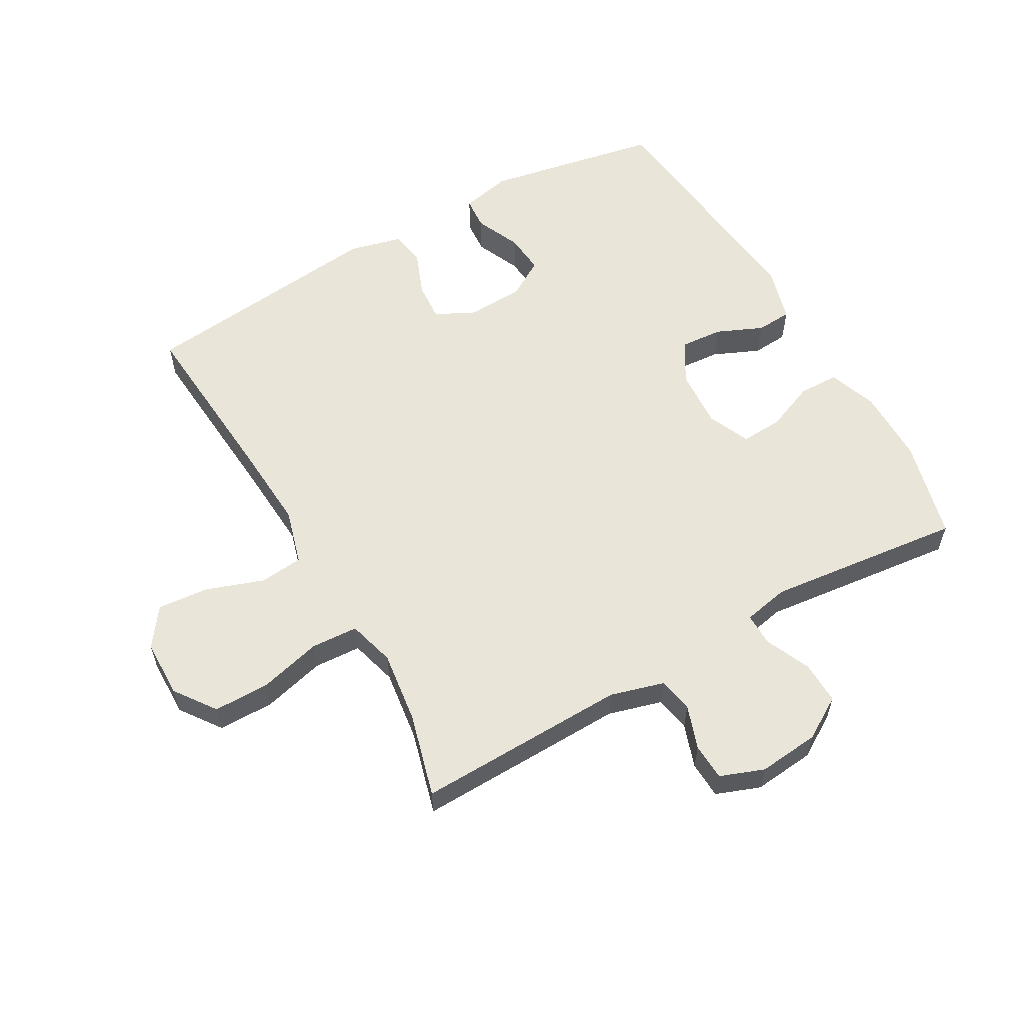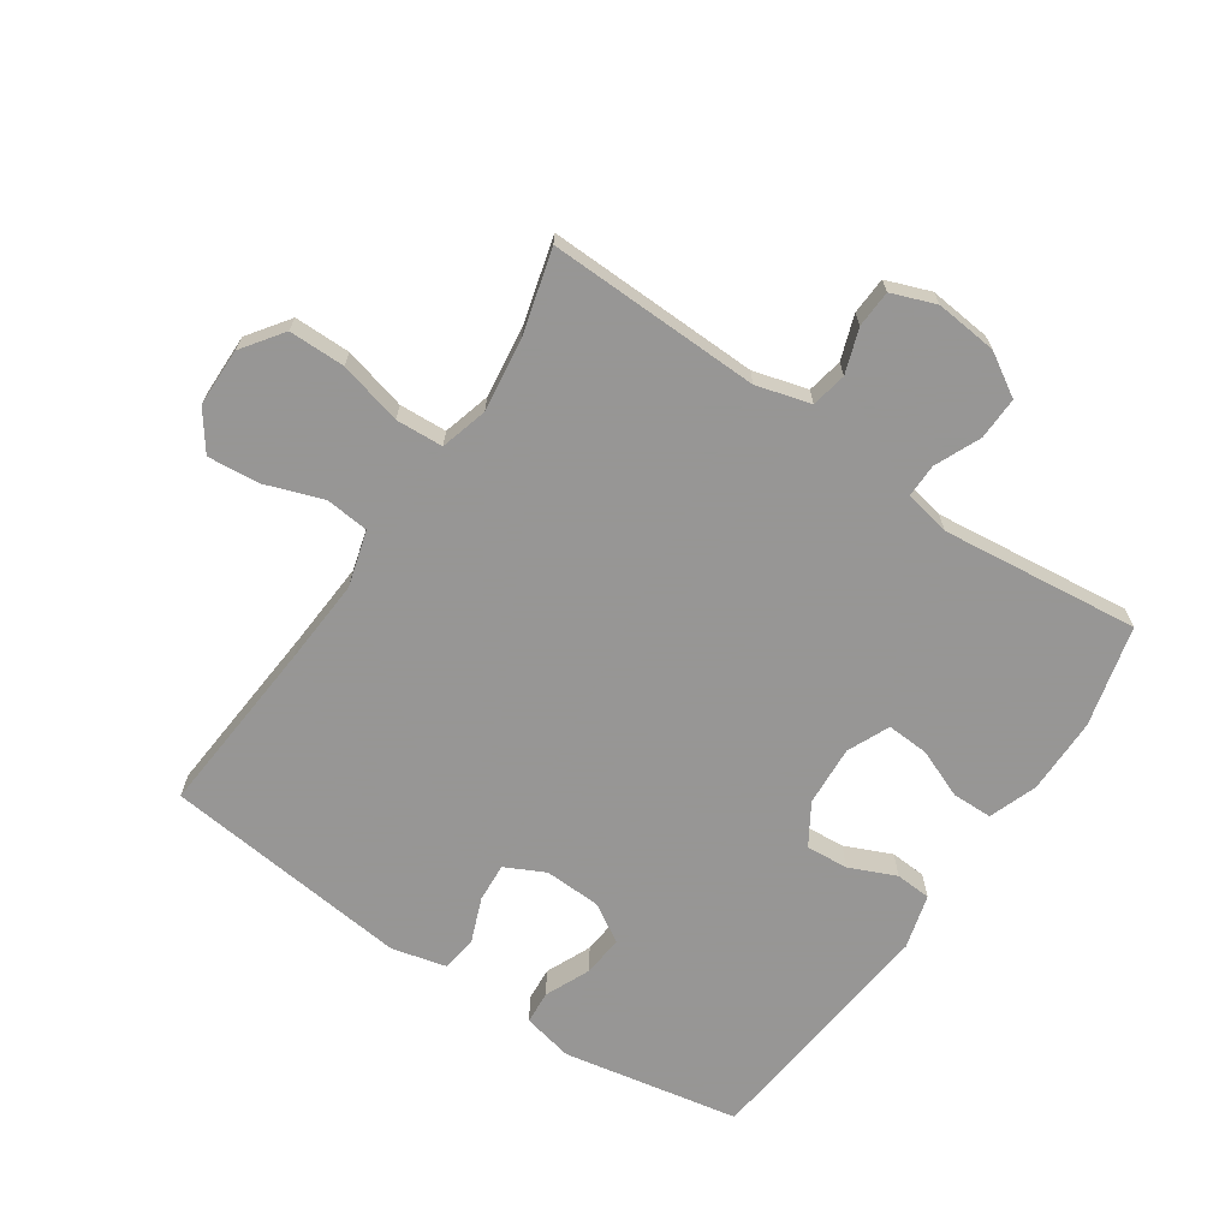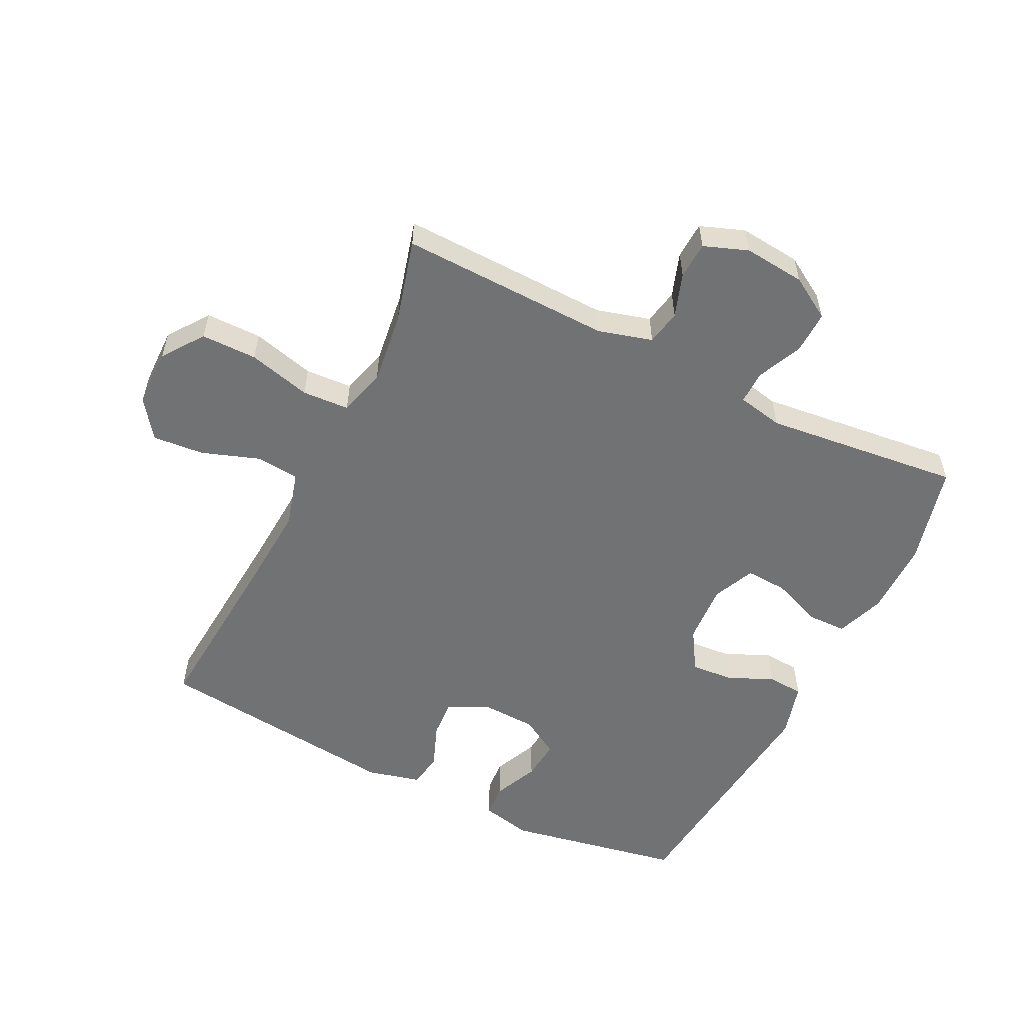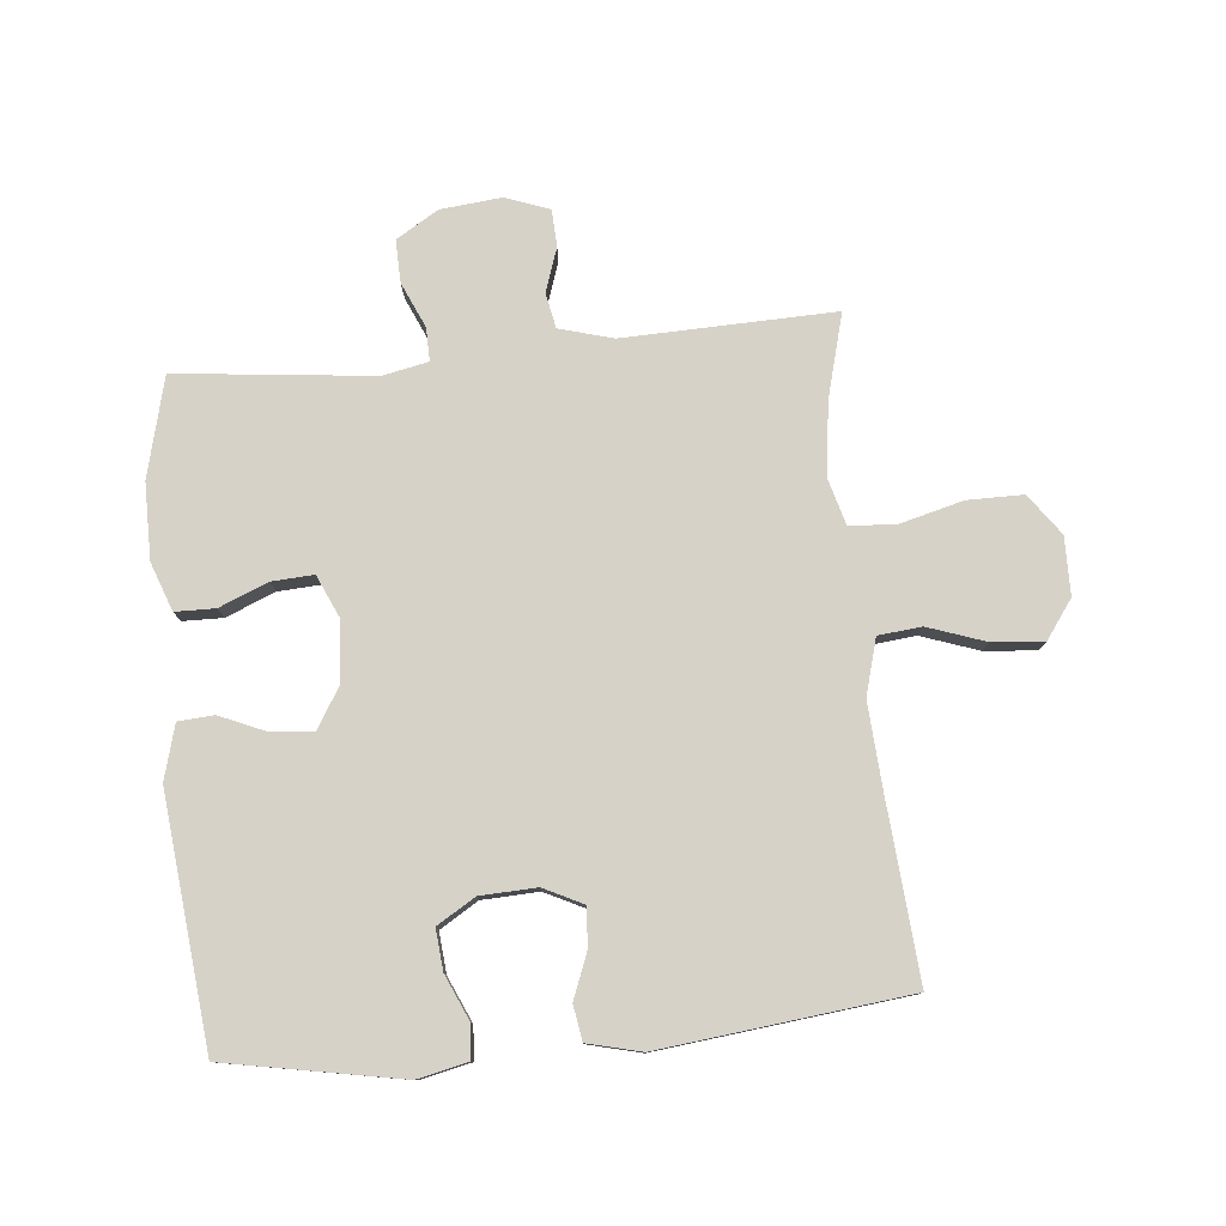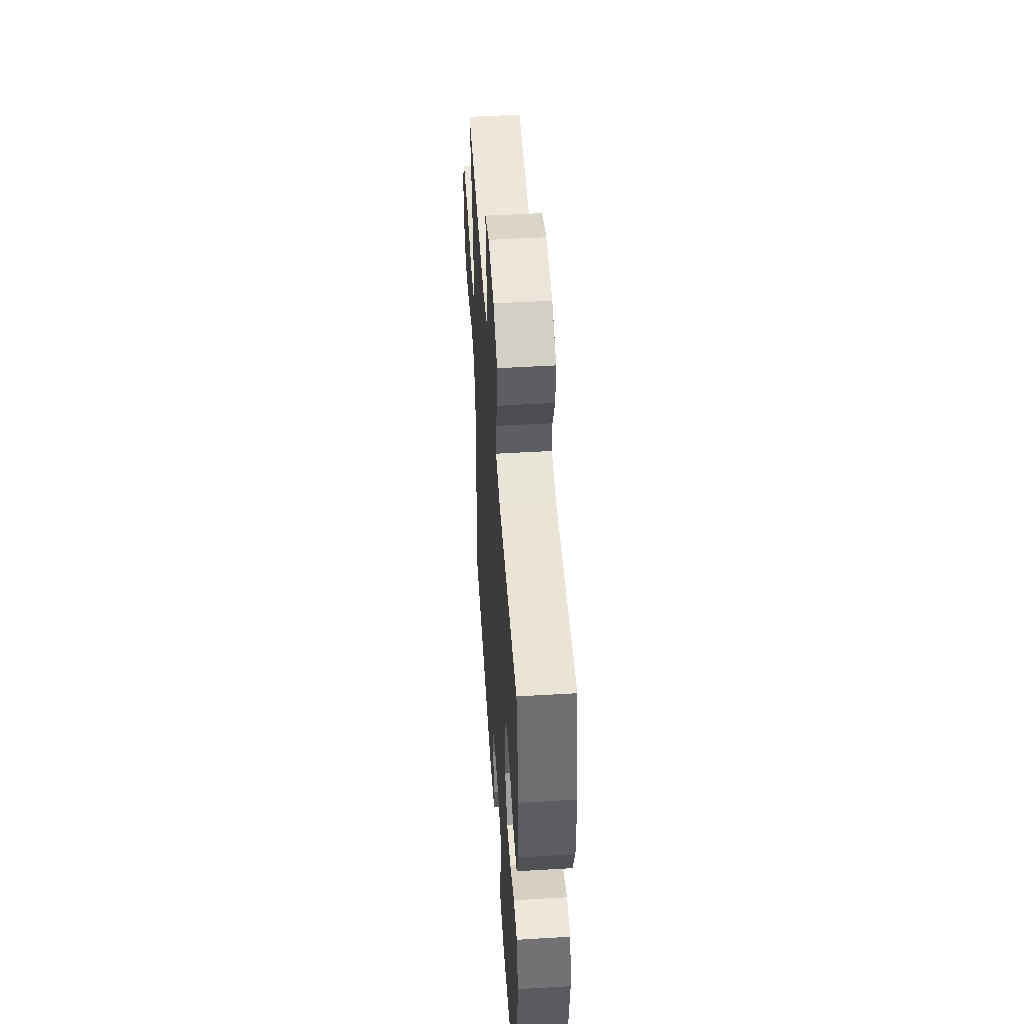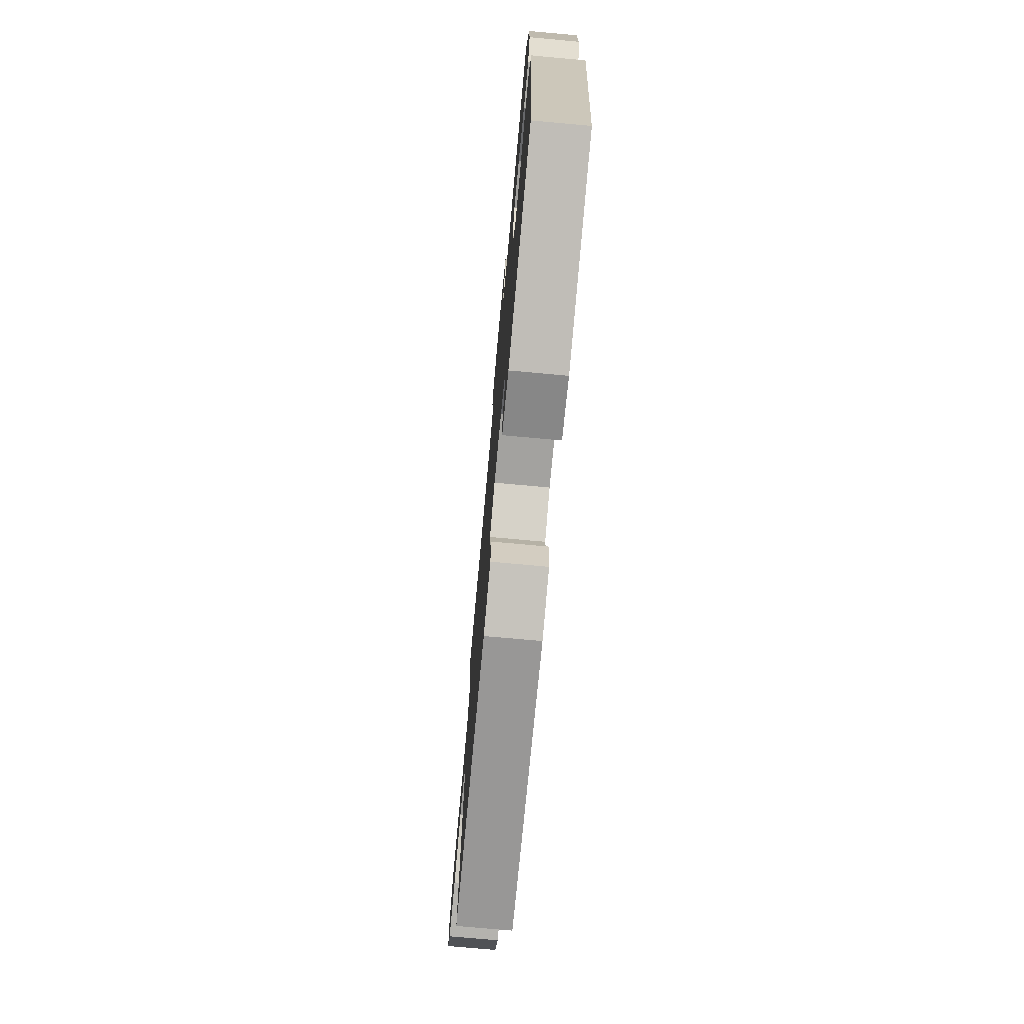
<metadata>
{"format":"obj","ext":"obj","renderer":"f3d","projection":"perspective","resolution":1024,"background":"white","views":[{"elev":58.3,"azim":-29.5,"up":"+Y"},{"elev":-67.8,"azim":-34.0,"up":"+Y"},{"elev":-55.4,"azim":-26.3,"up":"+Y"},{"elev":78.6,"azim":174.5,"up":"+Y"},{"elev":50.1,"azim":86.3,"up":"+Z"},{"elev":-74.9,"azim":84.8,"up":"+Z"}]}
</metadata>
<code>
v 0.5 0.07 -0.5
v 0.219 0.07 -0.552
v 0.138 0.07 -0.534
v 0.134 0.07 -0.481
v 0.166 0.07 -0.409
v 0.172 0.07 -0.344
v 0.111 0.07 -0.307
v 0.021 0.07 -0.303
v -0.042 0.07 -0.334
v -0.038 0.07 -0.396
v -0.01 0.07 -0.468
v -0.019 0.07 -0.524
v -0.105 0.07 -0.545
v -0.5 0.07 -0.5
v -0.477 0.07 -0.215
v -0.468 0.07 -0.079
v -0.493 0.07 0.01
v -0.562 0.07 0.017
v -0.654 0.07 -0.015
v -0.736 0.07 -0.022
v -0.78 0.07 0.039
v -0.781 0.07 0.132
v -0.734 0.07 0.197
v -0.645 0.07 0.197
v -0.545 0.07 0.171
v -0.47 0.07 0.175
v -0.449 0.07 0.25
v -0.464 0.07 0.366
v -0.5 0.07 0.5
v -0.163 0.07 0.49
v -0.077 0.07 0.514
v -0.066 0.07 0.57
v -0.09 0.07 0.64
v -0.087 0.07 0.699
v -0.017 0.07 0.725
v 0.081 0.07 0.715
v 0.148 0.07 0.674
v 0.146 0.07 0.606
v 0.114 0.07 0.534
v 0.113 0.07 0.481
v 0.186 0.07 0.466
v 0.5 0.07 0.5
v 0.54 0.07 0.34
v 0.54 0.07 0.219
v 0.512 0.07 0.142
v 0.448 0.07 0.141
v 0.37 0.07 0.173
v 0.303 0.07 0.177
v 0.273 0.07 0.11
v 0.279 0.07 0.014
v 0.319 0.07 -0.051
v 0.386 0.07 -0.046
v 0.46 0.07 -0.014
v 0.517 0.07 -0.018
v 0.541 0.07 -0.105
v 0.5 0 -0.5
v 0.219 0 -0.552
v 0.138 0 -0.534
v 0.134 0 -0.481
v 0.166 0 -0.409
v 0.172 0 -0.344
v 0.111 0 -0.307
v 0.021 0 -0.303
v -0.042 0 -0.334
v -0.038 0 -0.396
v -0.01 0 -0.468
v -0.019 0 -0.524
v -0.105 0 -0.545
v -0.5 0 -0.5
v -0.477 0 -0.215
v -0.468 0 -0.079
v -0.493 0 0.01
v -0.562 0 0.017
v -0.654 0 -0.015
v -0.736 0 -0.022
v -0.78 0 0.039
v -0.781 0 0.132
v -0.734 0 0.197
v -0.645 0 0.197
v -0.545 0 0.171
v -0.47 0 0.175
v -0.449 0 0.25
v -0.464 0 0.366
v -0.5 0 0.5
v -0.163 0 0.49
v -0.077 0 0.514
v -0.066 0 0.57
v -0.09 0 0.64
v -0.087 0 0.699
v -0.017 0 0.725
v 0.081 0 0.715
v 0.148 0 0.674
v 0.146 0 0.606
v 0.114 0 0.534
v 0.113 0 0.481
v 0.186 0 0.466
v 0.5 0 0.5
v 0.54 0 0.34
v 0.54 0 0.219
v 0.512 0 0.142
v 0.448 0 0.141
v 0.37 0 0.173
v 0.303 0 0.177
v 0.273 0 0.11
v 0.279 0 0.014
v 0.319 0 -0.051
v 0.386 0 -0.046
v 0.46 0 -0.014
v 0.517 0 -0.018
v 0.541 0 -0.105
f 3 4 5
f 2 3 5
f 1 2 5
f 55 1 5
f 54 55 5
f 53 54 5
f 52 53 5
f 51 52 5 6
f 50 51 6 7
f 49 50 7 8
f 48 49 8 9
f 45 46 47
f 44 45 47
f 43 44 47
f 42 43 47
f 41 42 47
f 40 41 47 48
f 37 38 39
f 36 37 39
f 35 36 39
f 34 35 39
f 33 34 39
f 32 33 39
f 31 32 39 40
f 40 48 9
f 31 40 9
f 30 31 9
f 23 24 25
f 22 23 25
f 21 22 25
f 20 21 25
f 19 20 25
f 18 19 25
f 17 18 25 26
f 16 17 26 27
f 13 14 15
f 12 13 15
f 11 12 15
f 10 11 15
f 10 15 16
f 30 9 10
f 29 30 10
f 28 29 10
f 10 16 27
f 10 27 28
f 60 59 58
f 60 58 57
f 60 57 56
f 60 56 110
f 60 110 109
f 60 109 108
f 60 108 107
f 61 60 107 106
f 62 61 106 105
f 63 62 105 104
f 64 63 104 103
f 102 101 100
f 102 100 99
f 102 99 98
f 102 98 97
f 102 97 96
f 103 102 96 95
f 94 93 92
f 94 92 91
f 94 91 90
f 94 90 89
f 94 89 88
f 94 88 87
f 95 94 87 86
f 64 103 95
f 64 95 86
f 64 86 85
f 80 79 78
f 80 78 77
f 80 77 76
f 80 76 75
f 80 75 74
f 80 74 73
f 81 80 73 72
f 82 81 72 71
f 70 69 68
f 70 68 67
f 70 67 66
f 70 66 65
f 71 70 65
f 65 64 85
f 65 85 84
f 65 84 83
f 82 71 65
f 83 82 65
f 1 56 57 2
f 2 57 58 3
f 3 58 59 4
f 4 59 60 5
f 5 60 61 6
f 6 61 62 7
f 7 62 63 8
f 8 63 64 9
f 9 64 65 10
f 10 65 66 11
f 11 66 67 12
f 12 67 68 13
f 13 68 69 14
f 14 69 70 15
f 15 70 71 16
f 16 71 72 17
f 17 72 73 18
f 18 73 74 19
f 19 74 75 20
f 20 75 76 21
f 21 76 77 22
f 22 77 78 23
f 23 78 79 24
f 24 79 80 25
f 25 80 81 26
f 26 81 82 27
f 27 82 83 28
f 28 83 84 29
f 29 84 85 30
f 30 85 86 31
f 31 86 87 32
f 32 87 88 33
f 33 88 89 34
f 34 89 90 35
f 35 90 91 36
f 36 91 92 37
f 37 92 93 38
f 38 93 94 39
f 39 94 95 40
f 40 95 96 41
f 41 96 97 42
f 42 97 98 43
f 43 98 99 44
f 44 99 100 45
f 45 100 101 46
f 46 101 102 47
f 47 102 103 48
f 48 103 104 49
f 49 104 105 50
f 50 105 106 51
f 51 106 107 52
f 52 107 108 53
f 53 108 109 54
f 54 109 110 55
f 55 110 56 1

</code>
